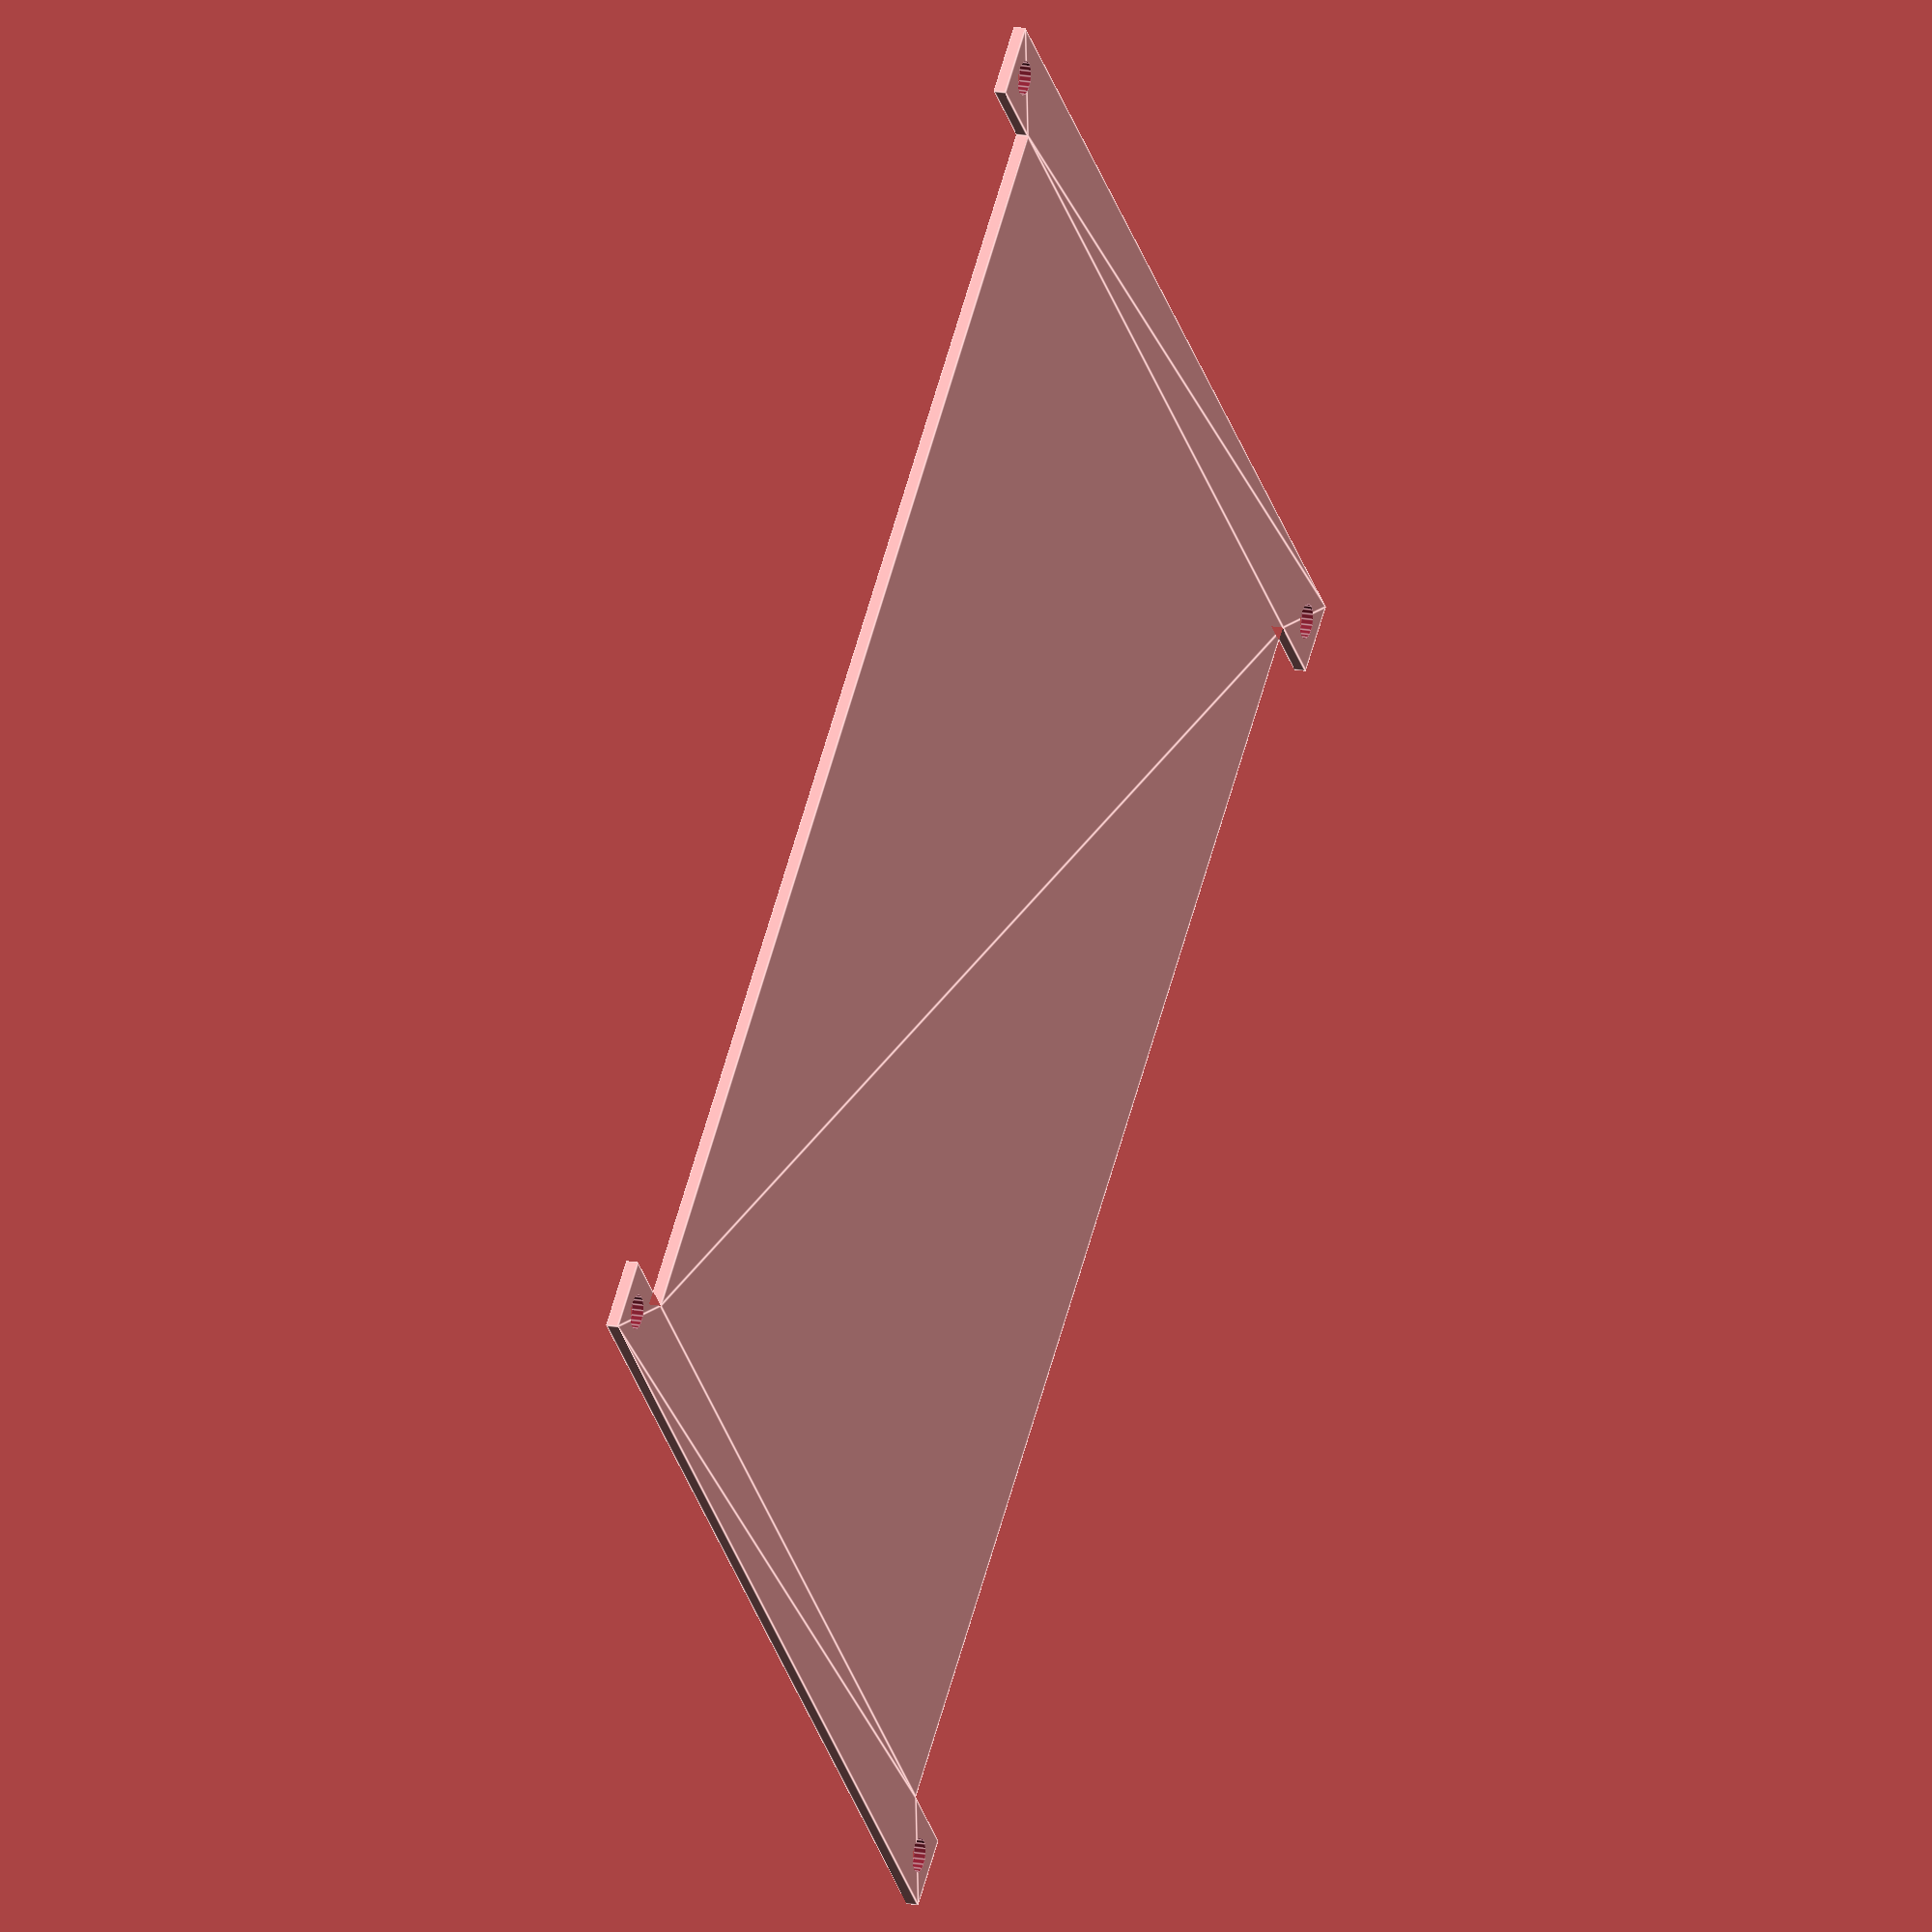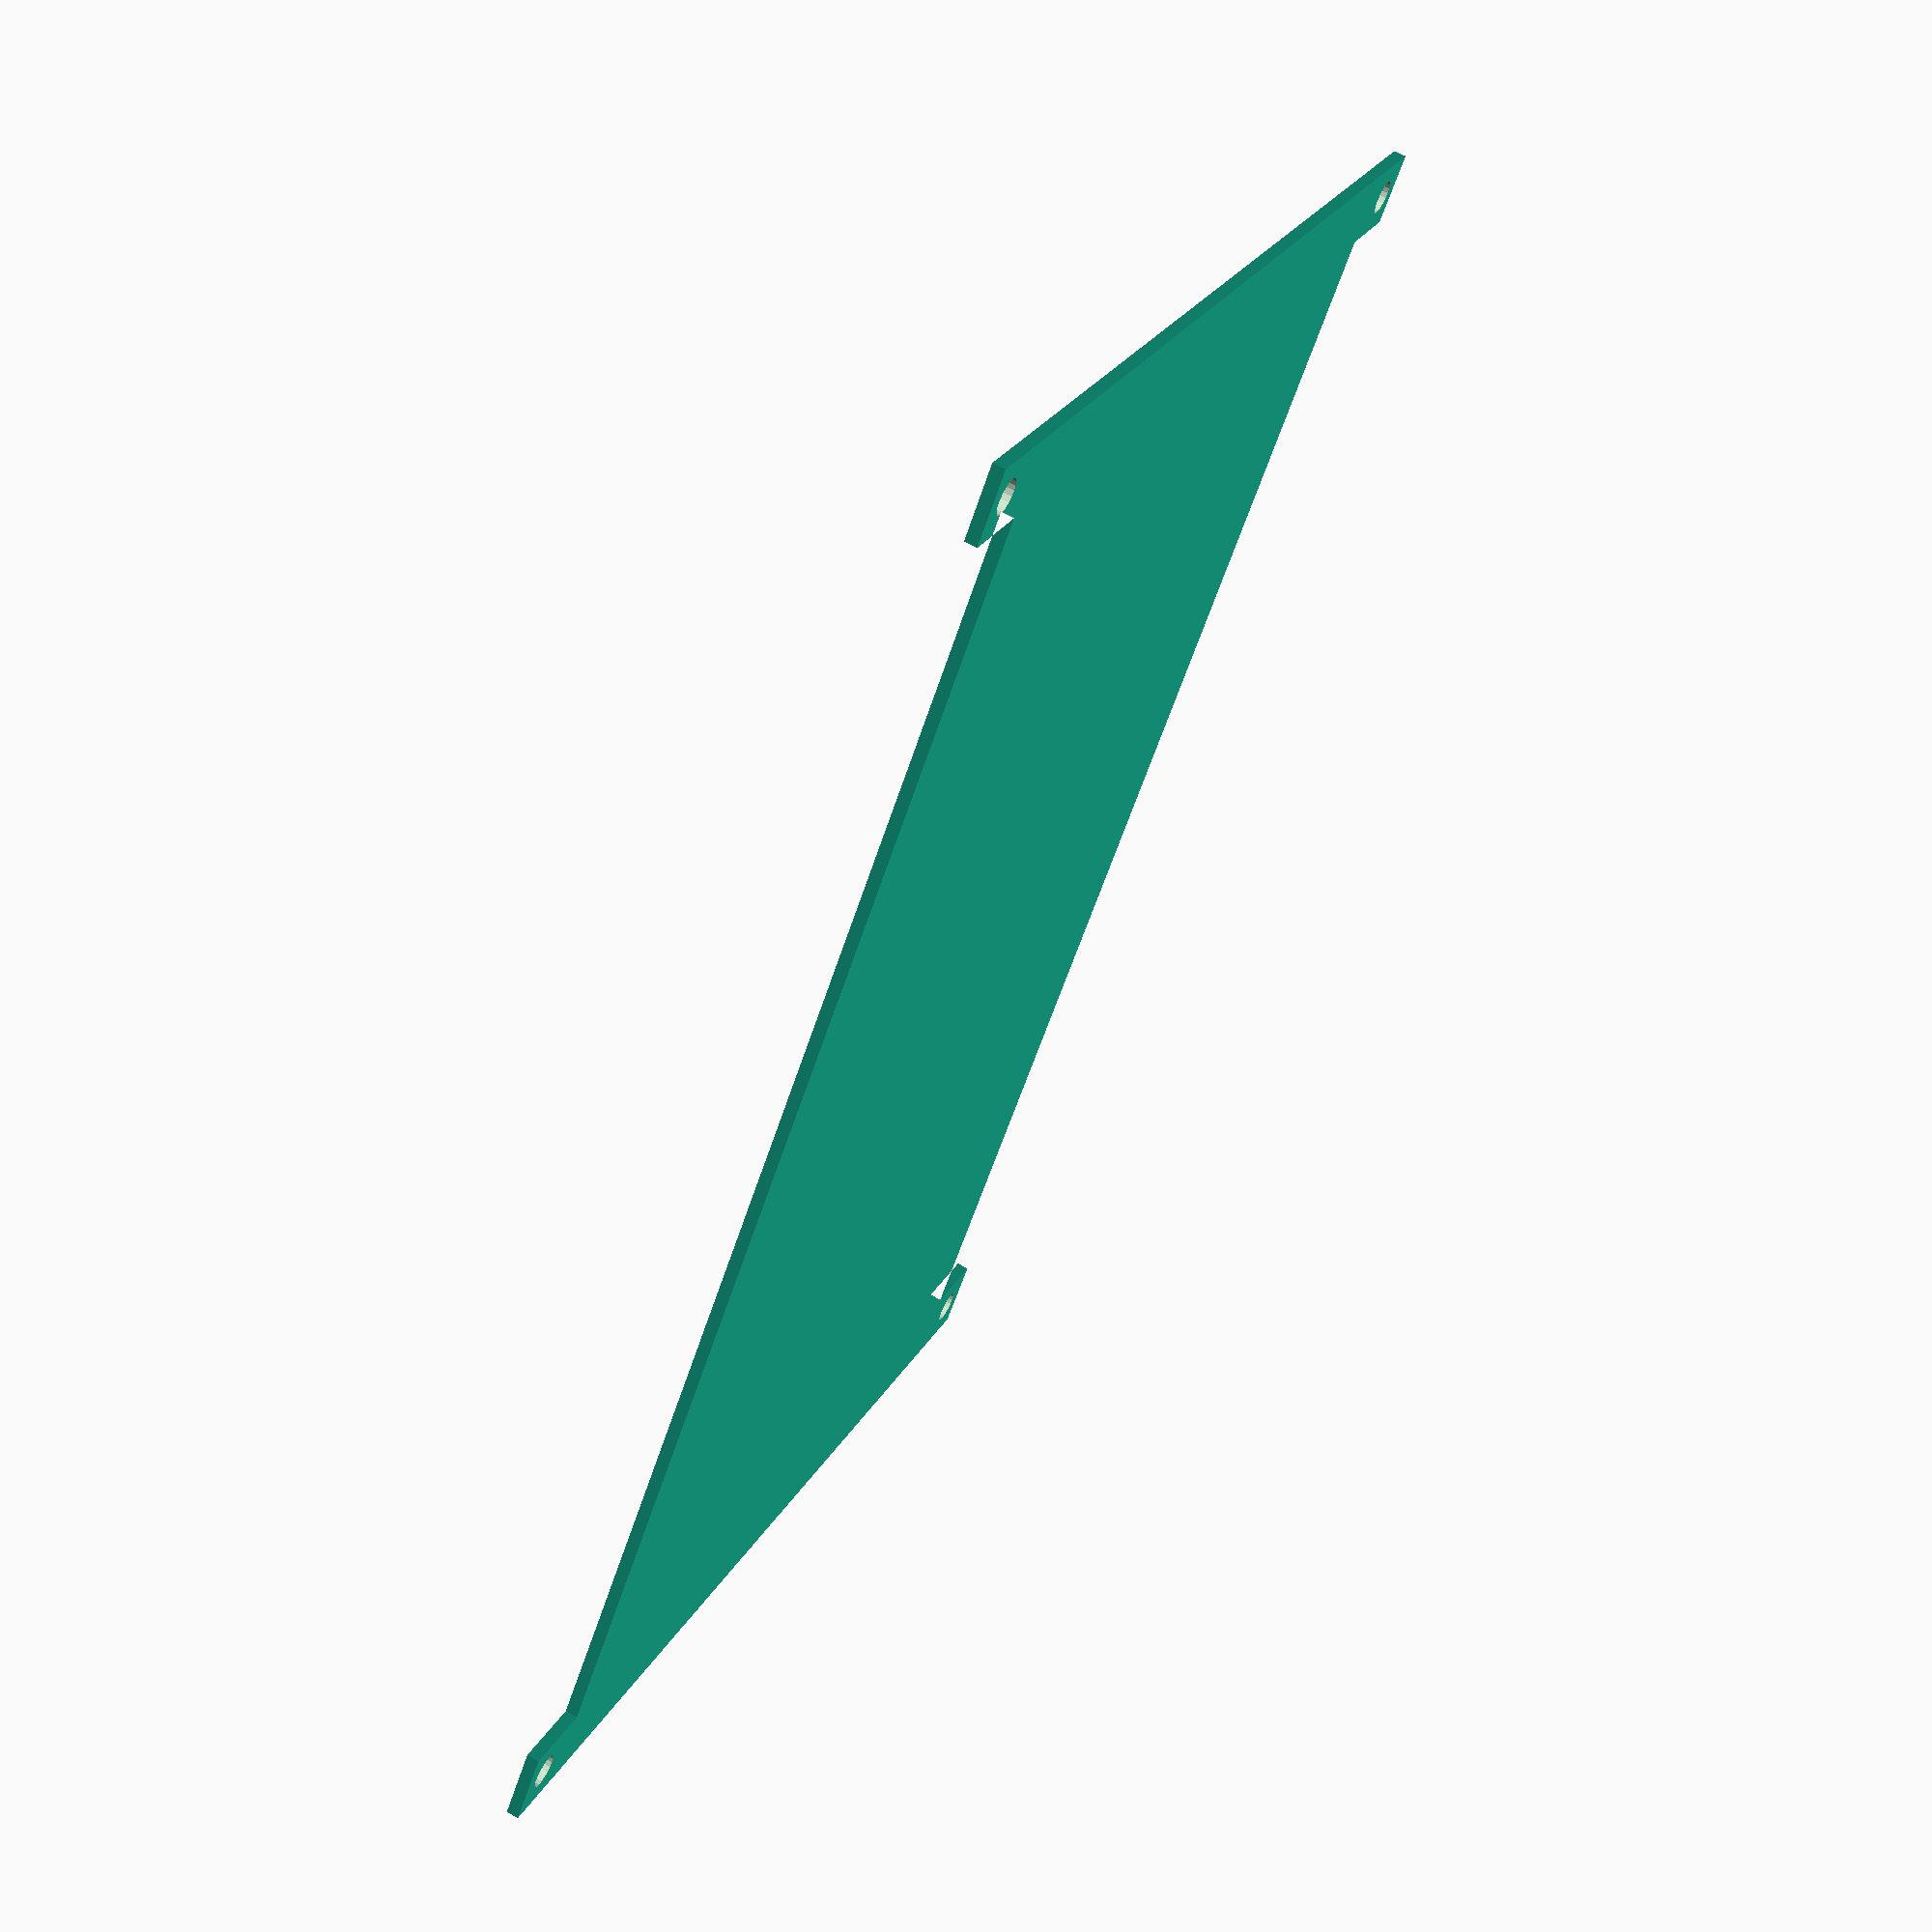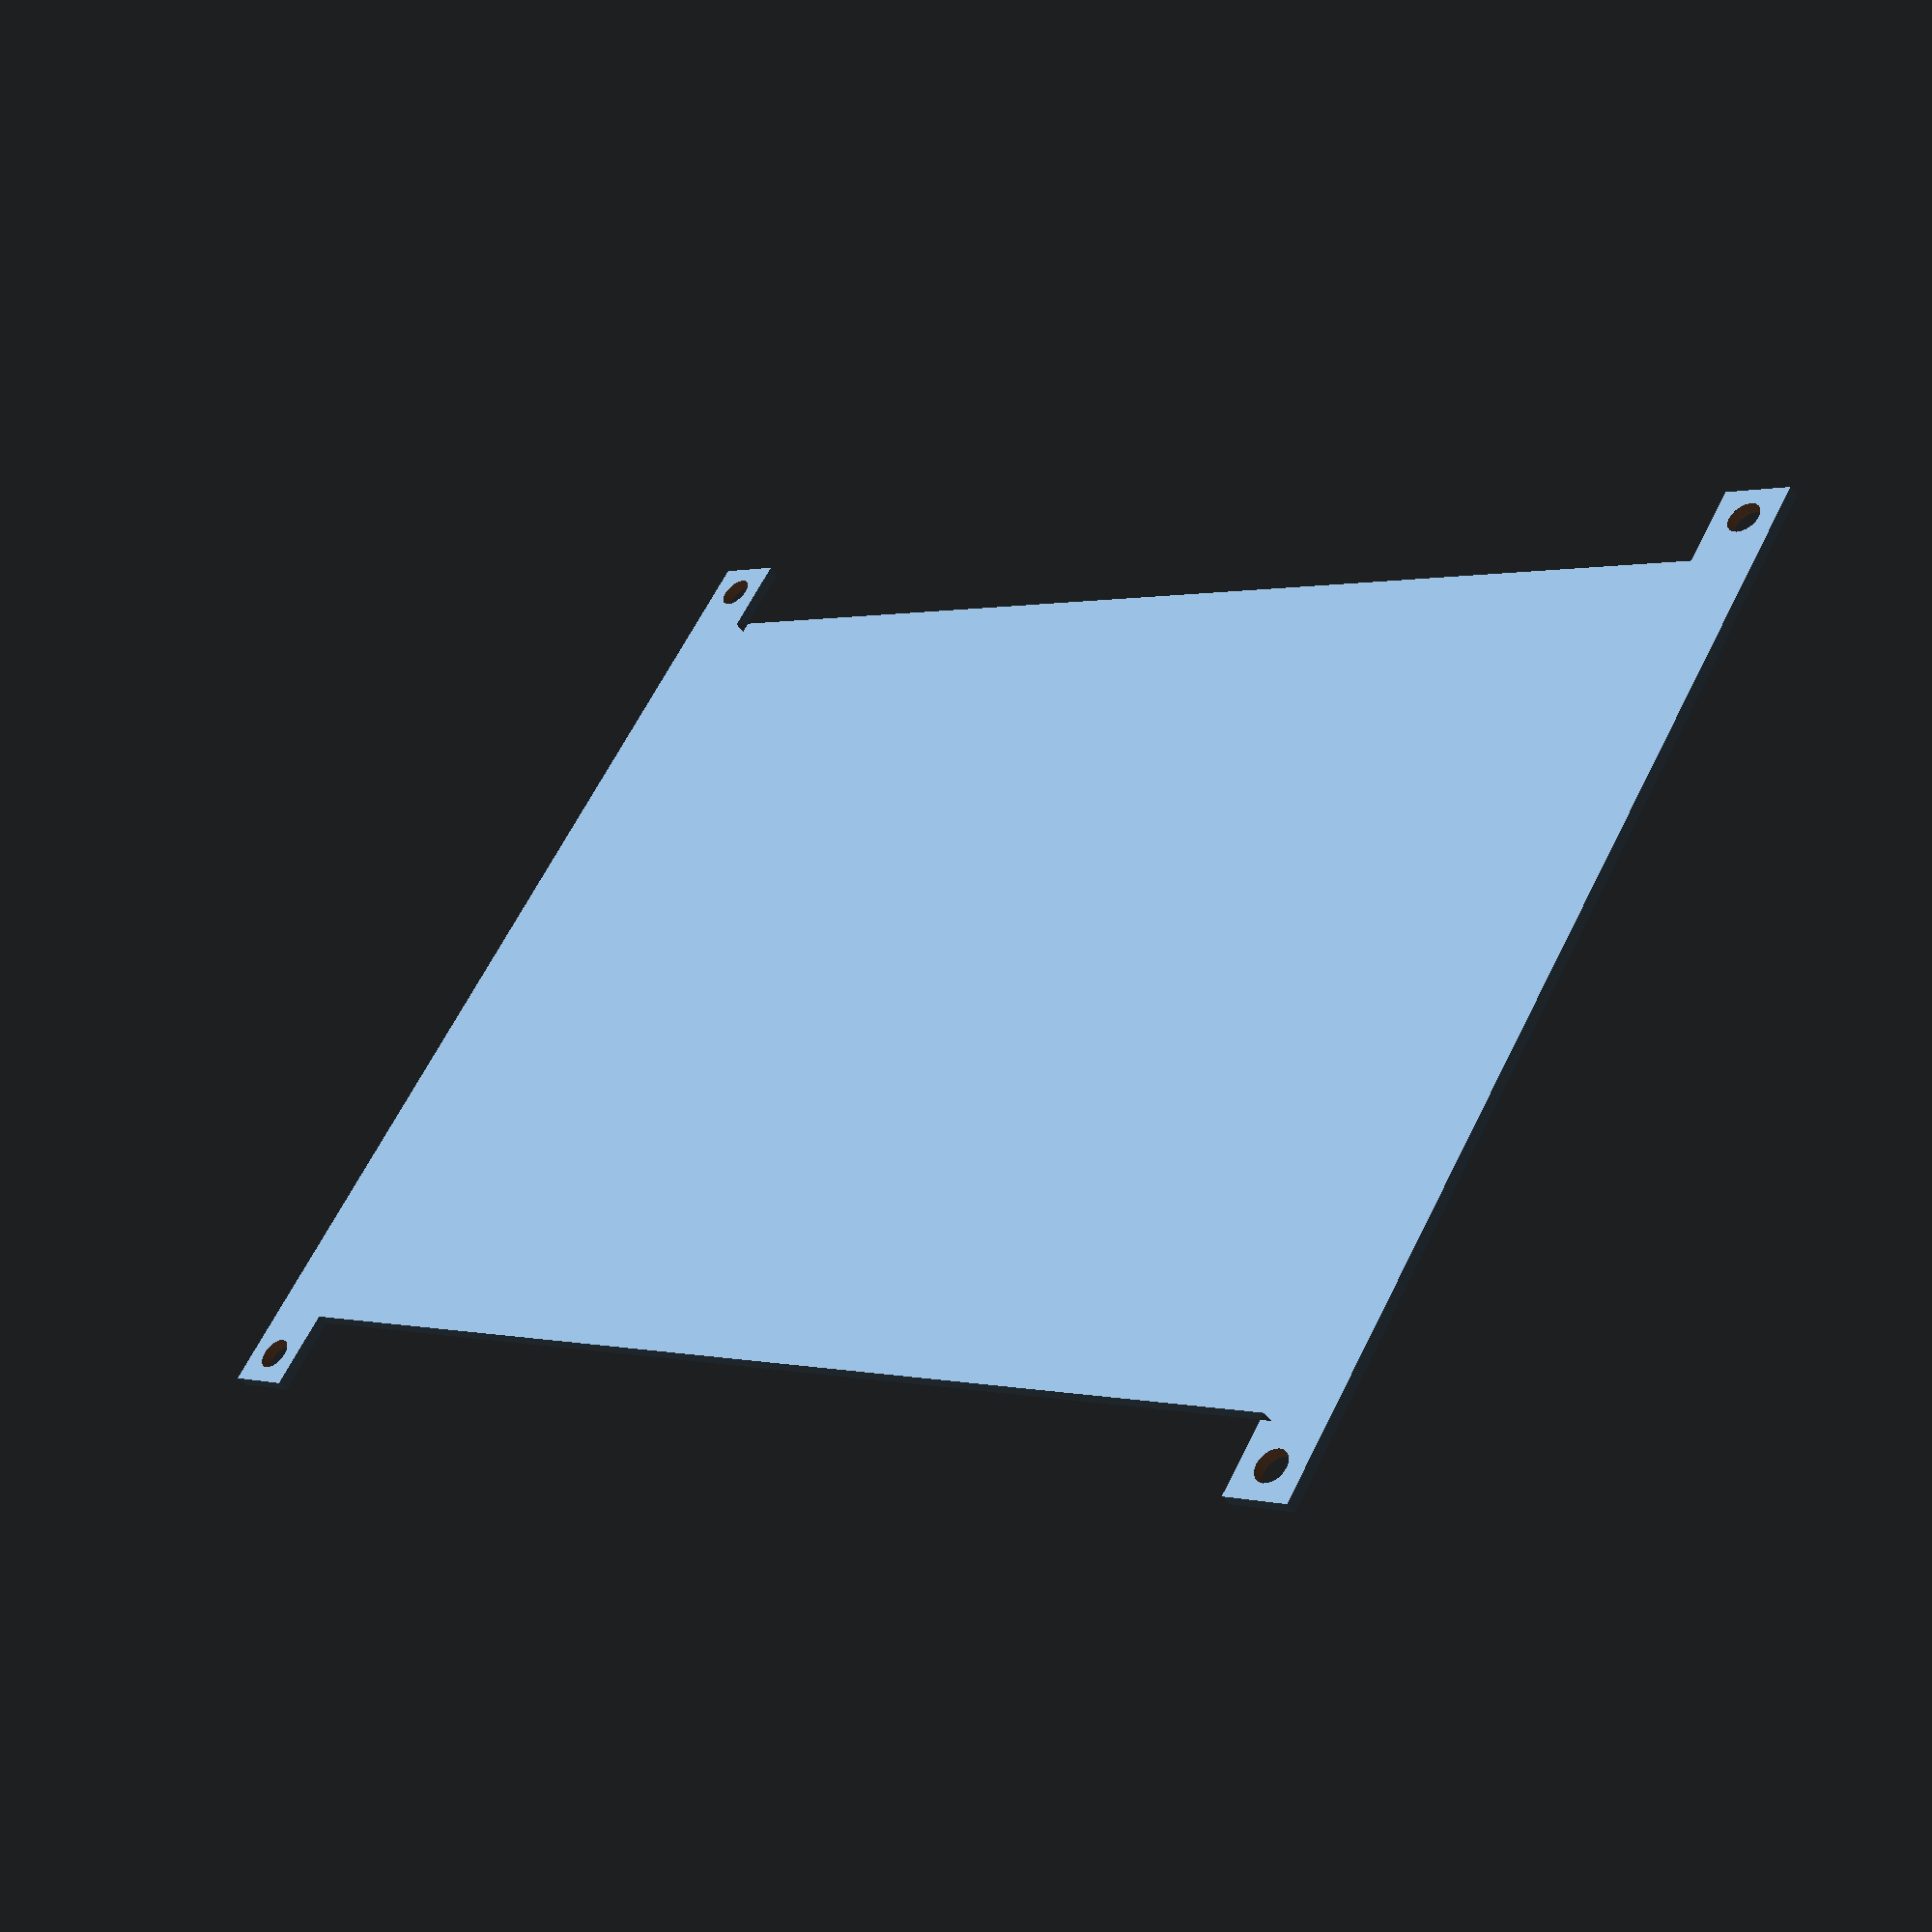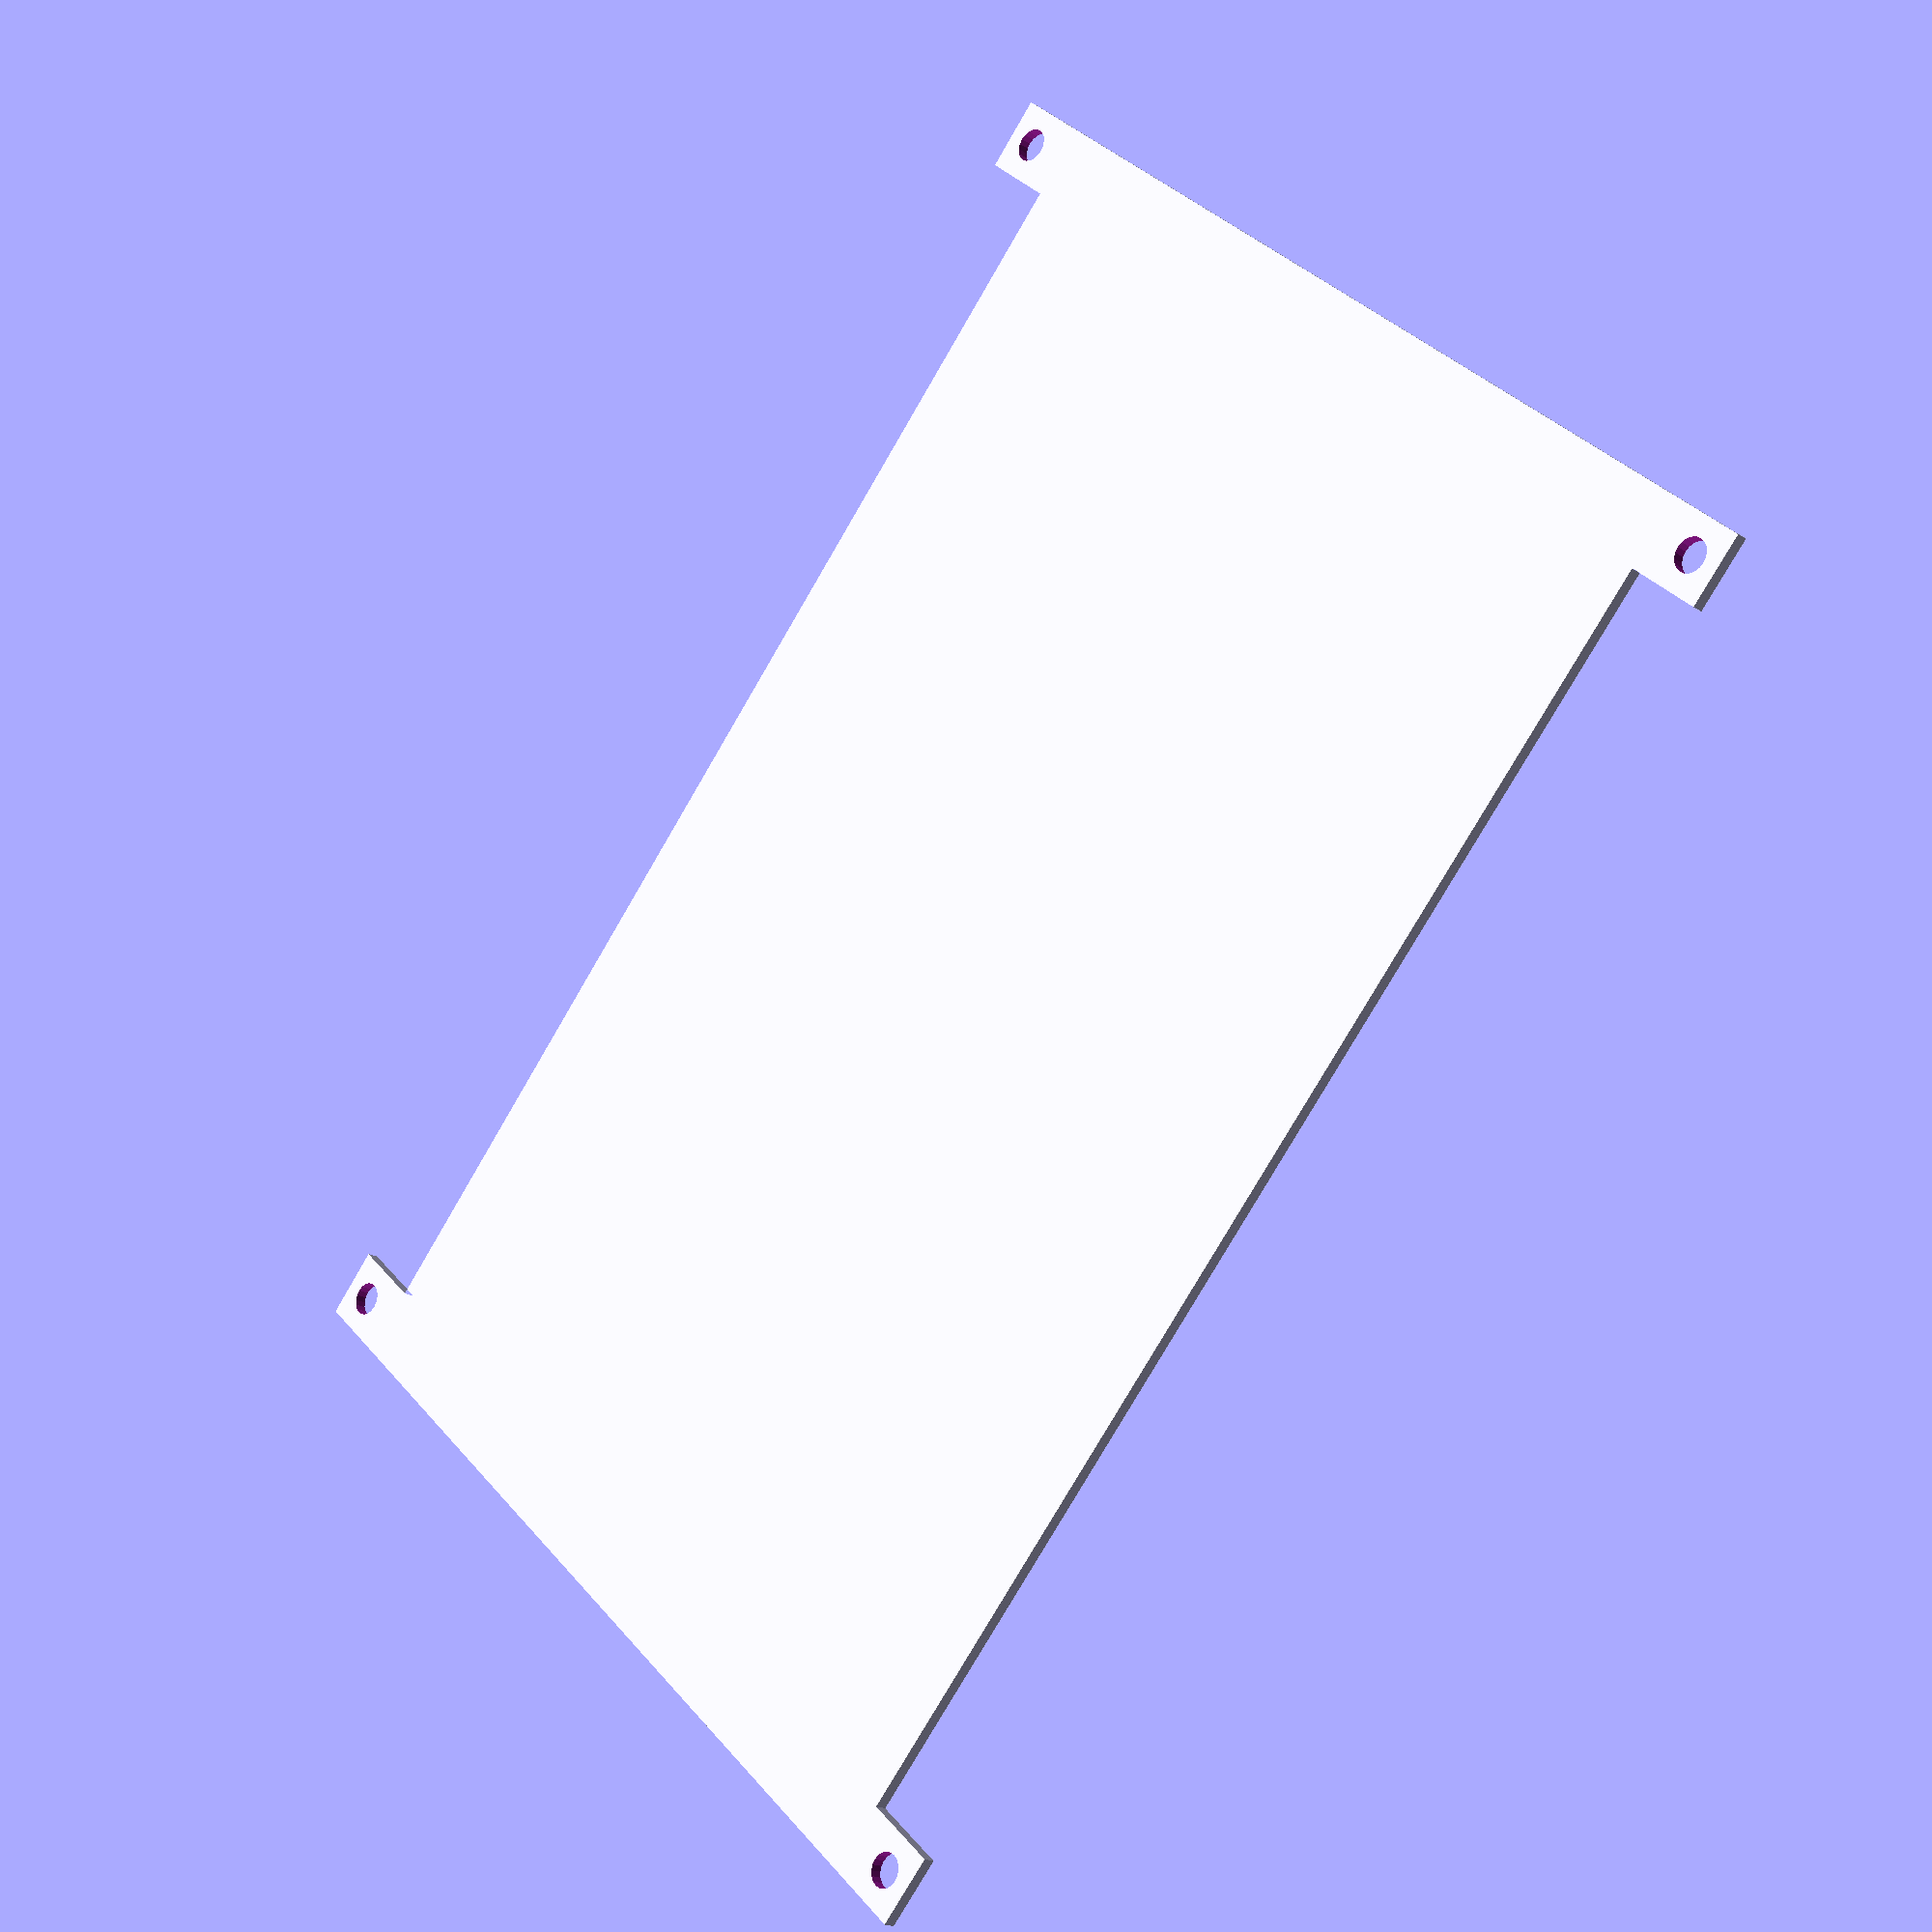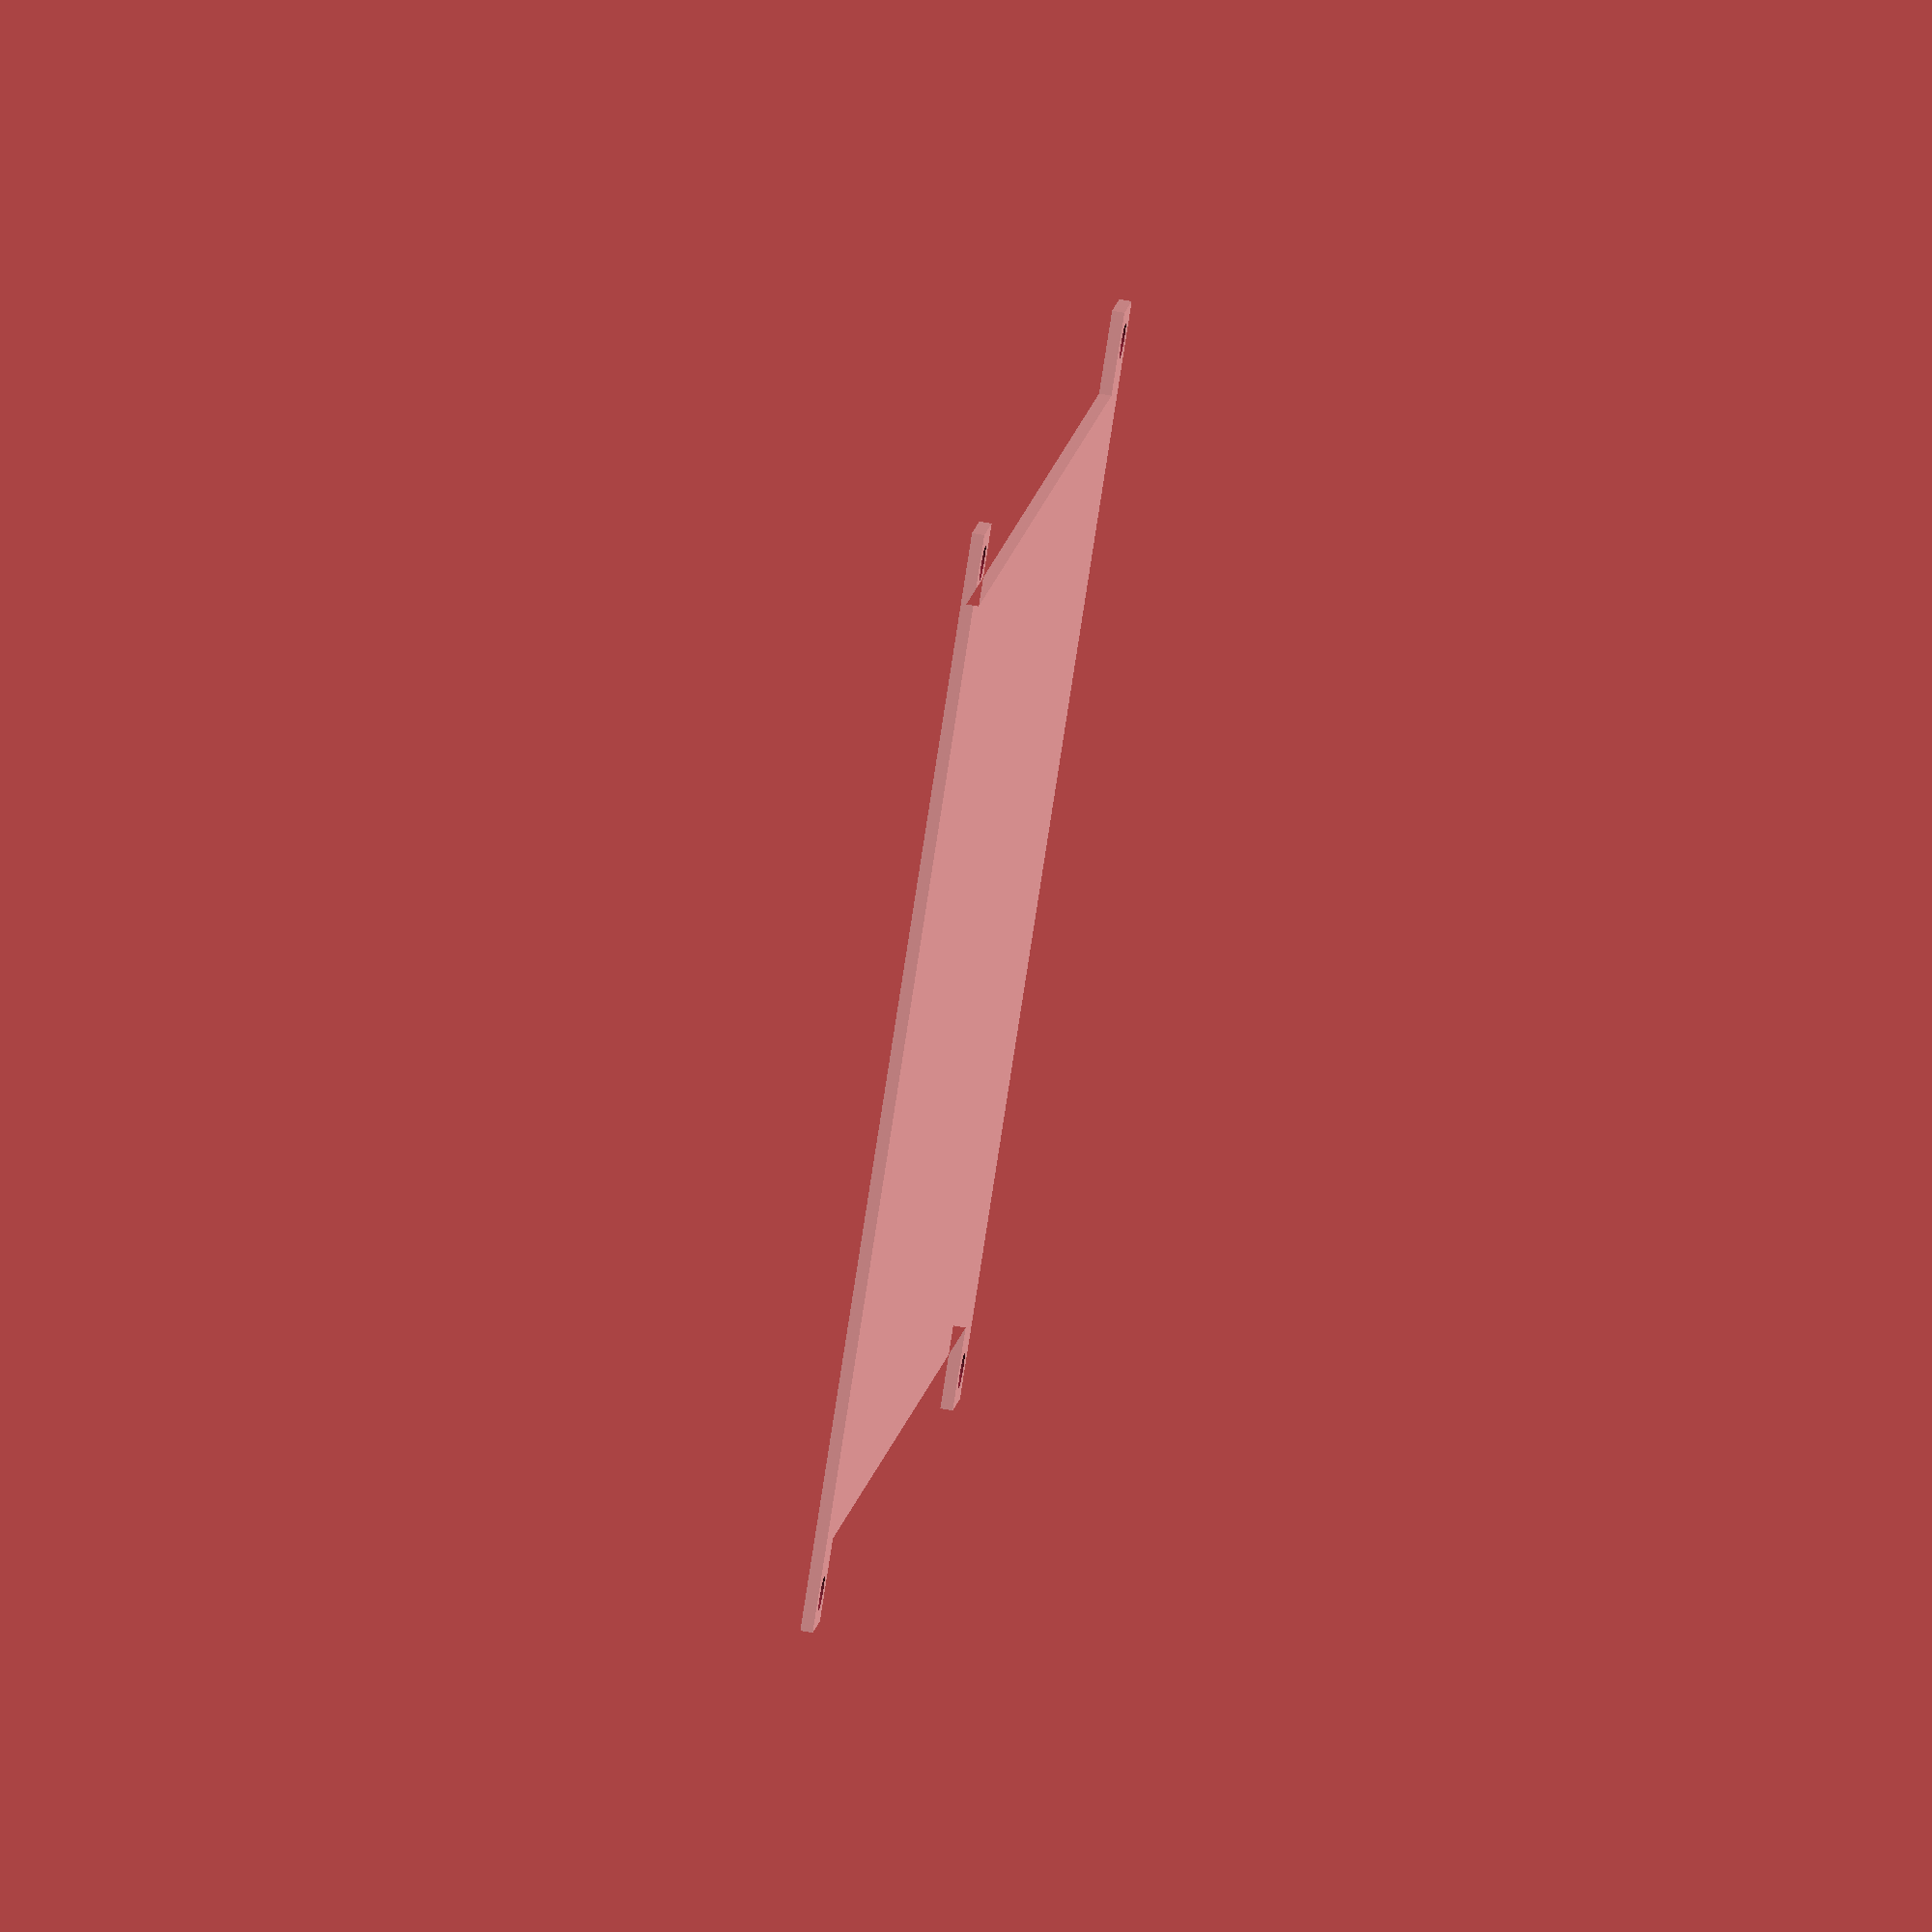
<openscad>
//based on: https://botland.com.pl/img/art/inne/04466_9.jpg
// https://botland.com.pl/wyswietlacze-raspberry-pi-32/7906-ekran-dotykowy-rezystancyjny-lcd-tft-5-800x480px-hdmi-usb-rev-21-dla-raspberry-pi-32b.html
module lcd5inch()
{
    rpiMainPolygon =
    [
        [0,0],     [6,0],     [6,6.75],   [115,6.75],[115,0], [121,0],
        [121,89.5],[115,89.5],[115,82.75],[6,82.75], [6,89.5],[0,89.5],
    
    
    
    ];
difference()
{
polygon(rpiMainPolygon);
lcdWholes();
}
}

module lcdWholes()
{
    rpiWholesDrill = 1.4;
        translate([3,2.75])circle(rpiWholesDrill,$fn=20);
        translate([3,86.75])circle(rpiWholesDrill,$fn=20);
        translate([118,86.75])circle(rpiWholesDrill,$fn=20);
        translate([118,2.75])circle(rpiWholesDrill,$fn=20);
}

lcd5inch();
</openscad>
<views>
elev=164.9 azim=135.1 roll=247.8 proj=o view=edges
elev=292.8 azim=129.9 roll=298.8 proj=p view=wireframe
elev=227.7 azim=32.9 roll=144.8 proj=p view=wireframe
elev=200.0 azim=132.4 roll=138.2 proj=p view=solid
elev=293.1 azim=302.4 roll=100.4 proj=o view=wireframe
</views>
